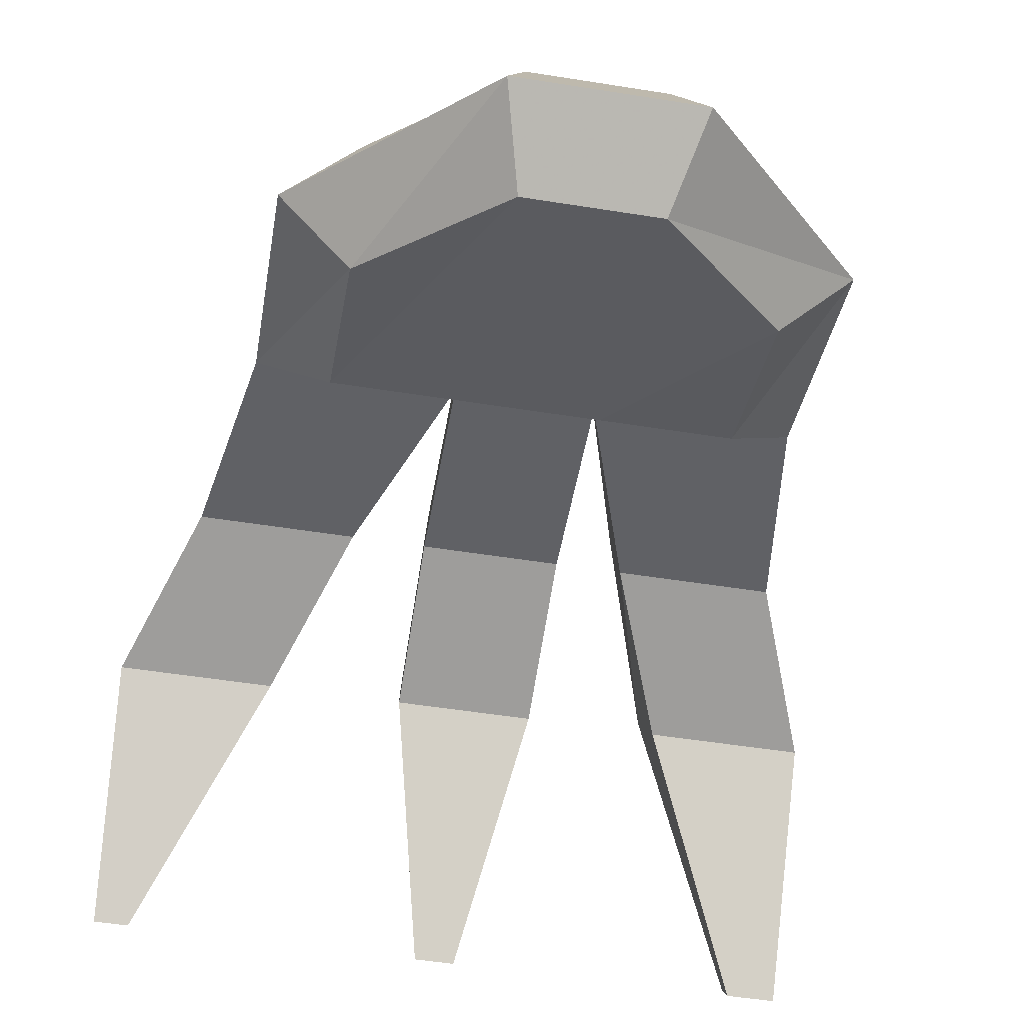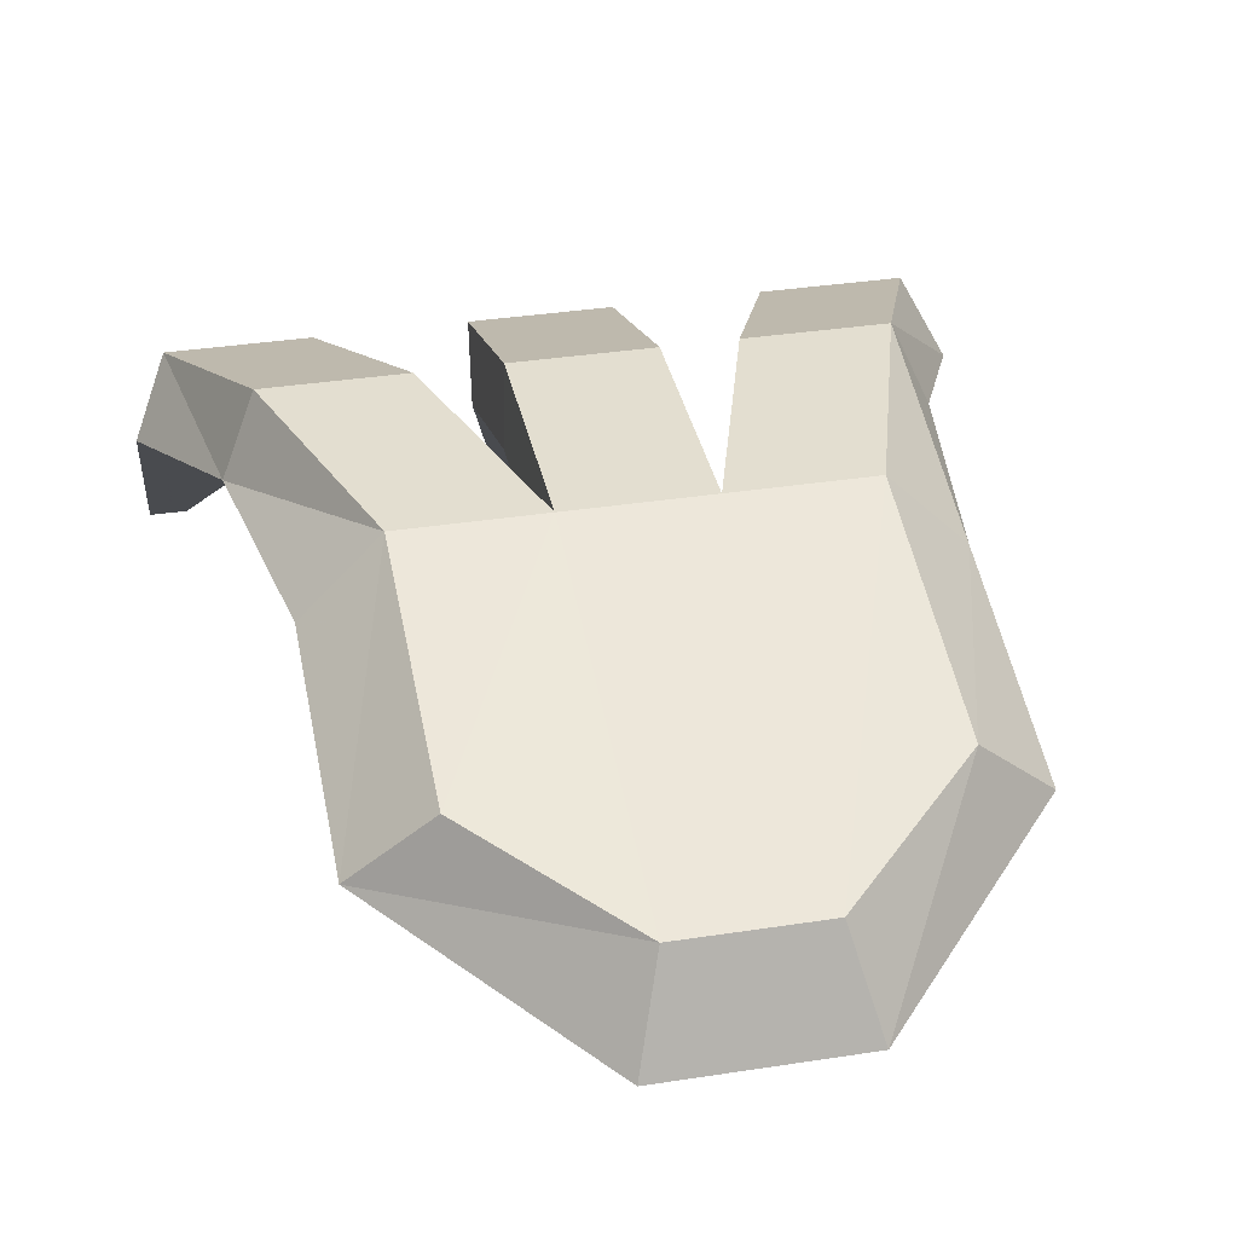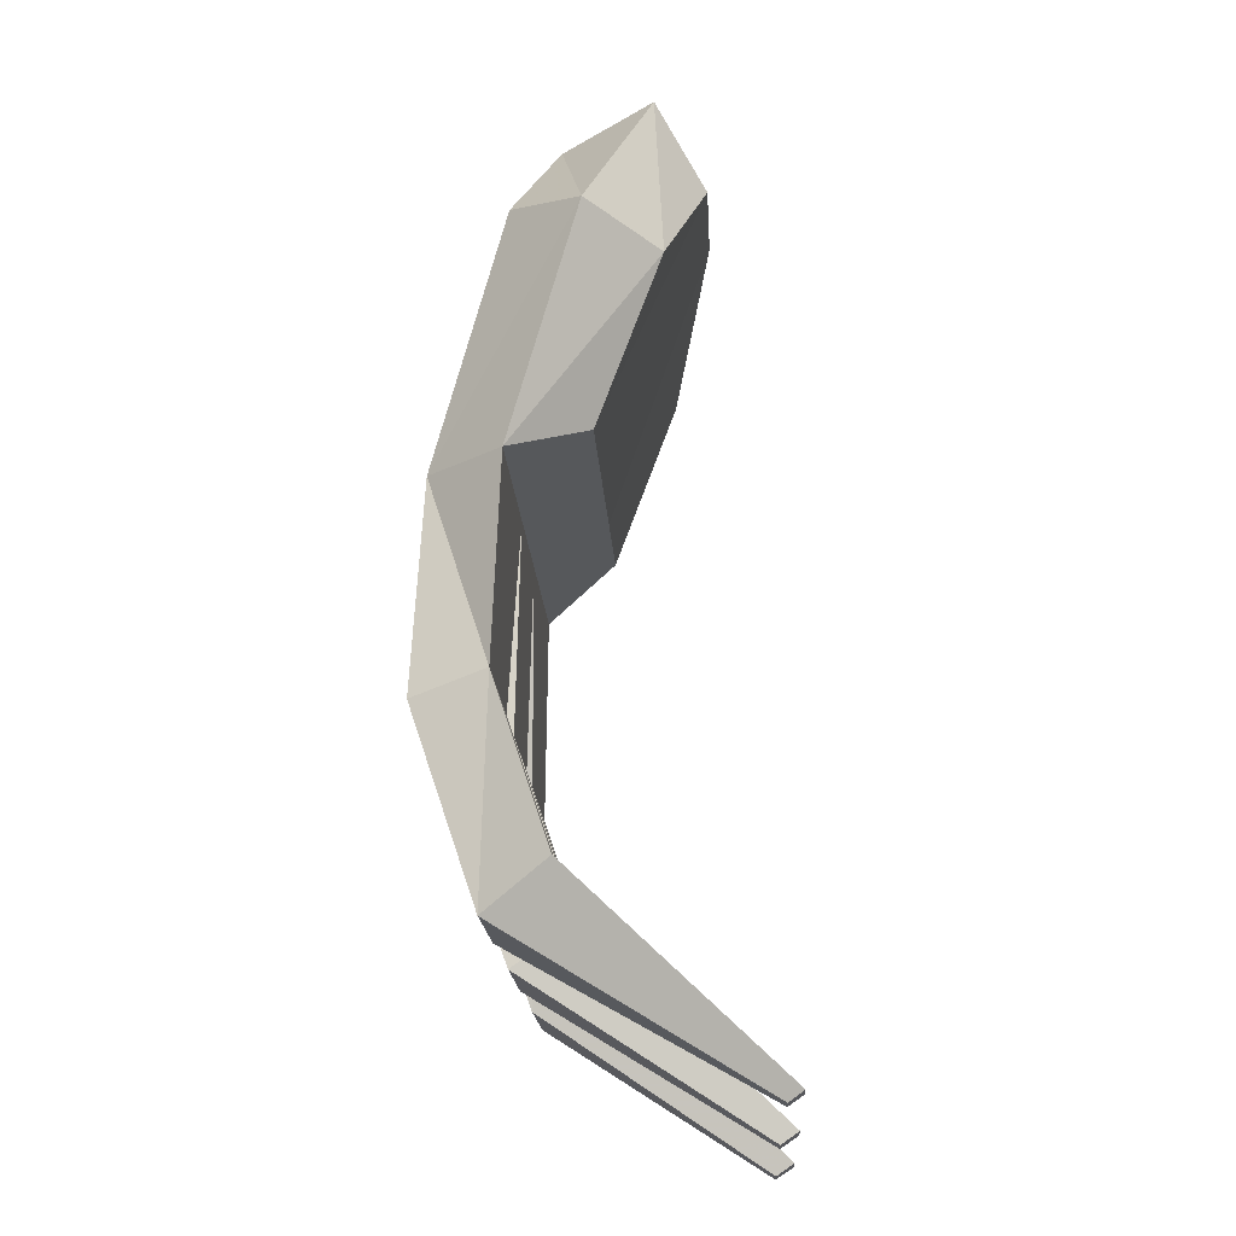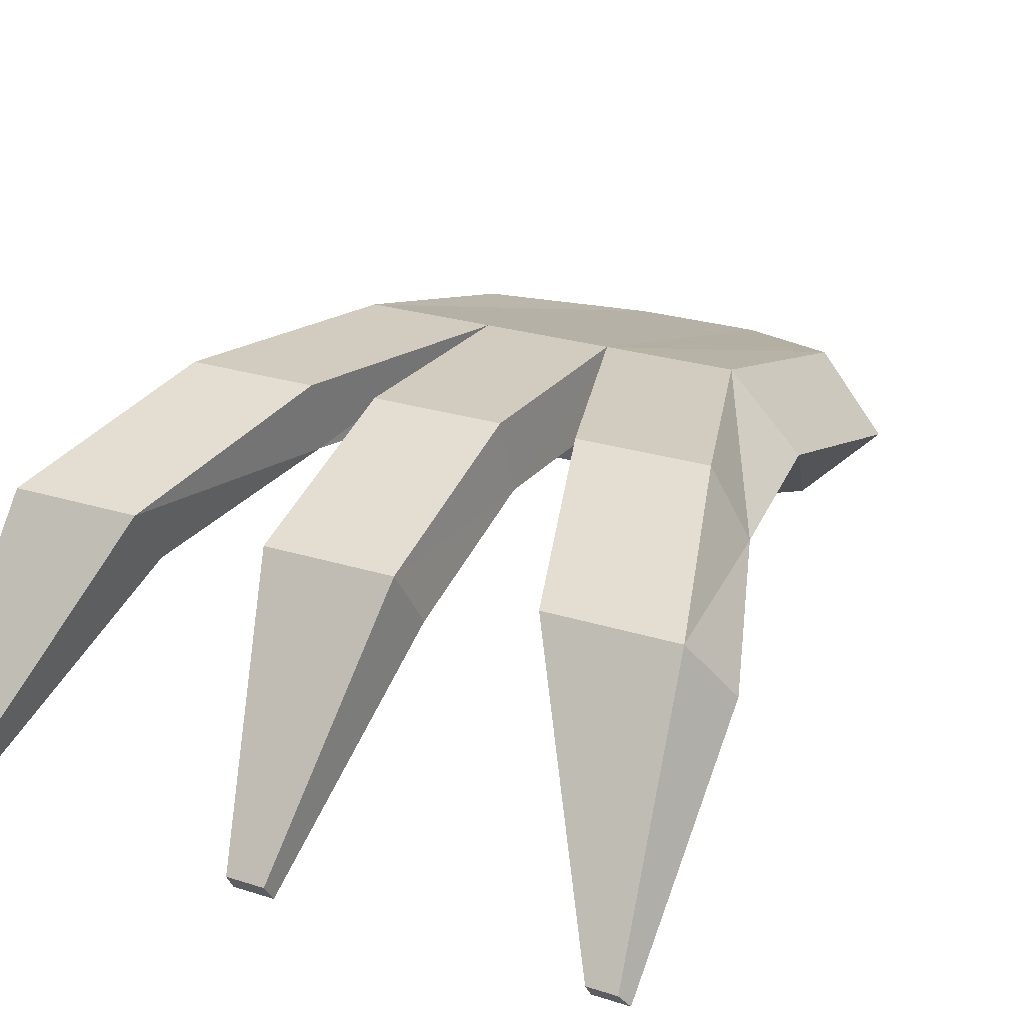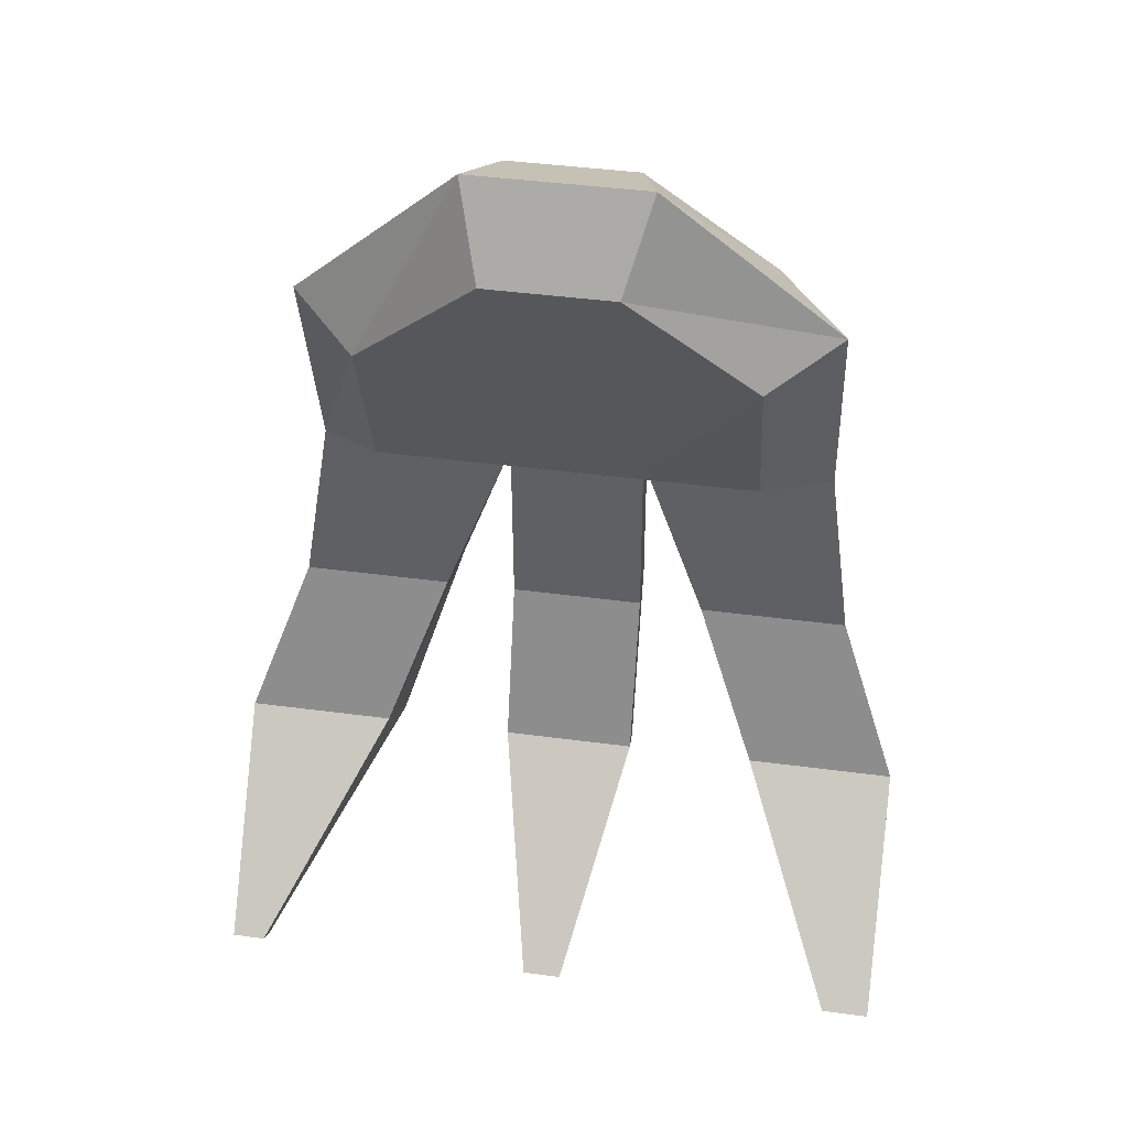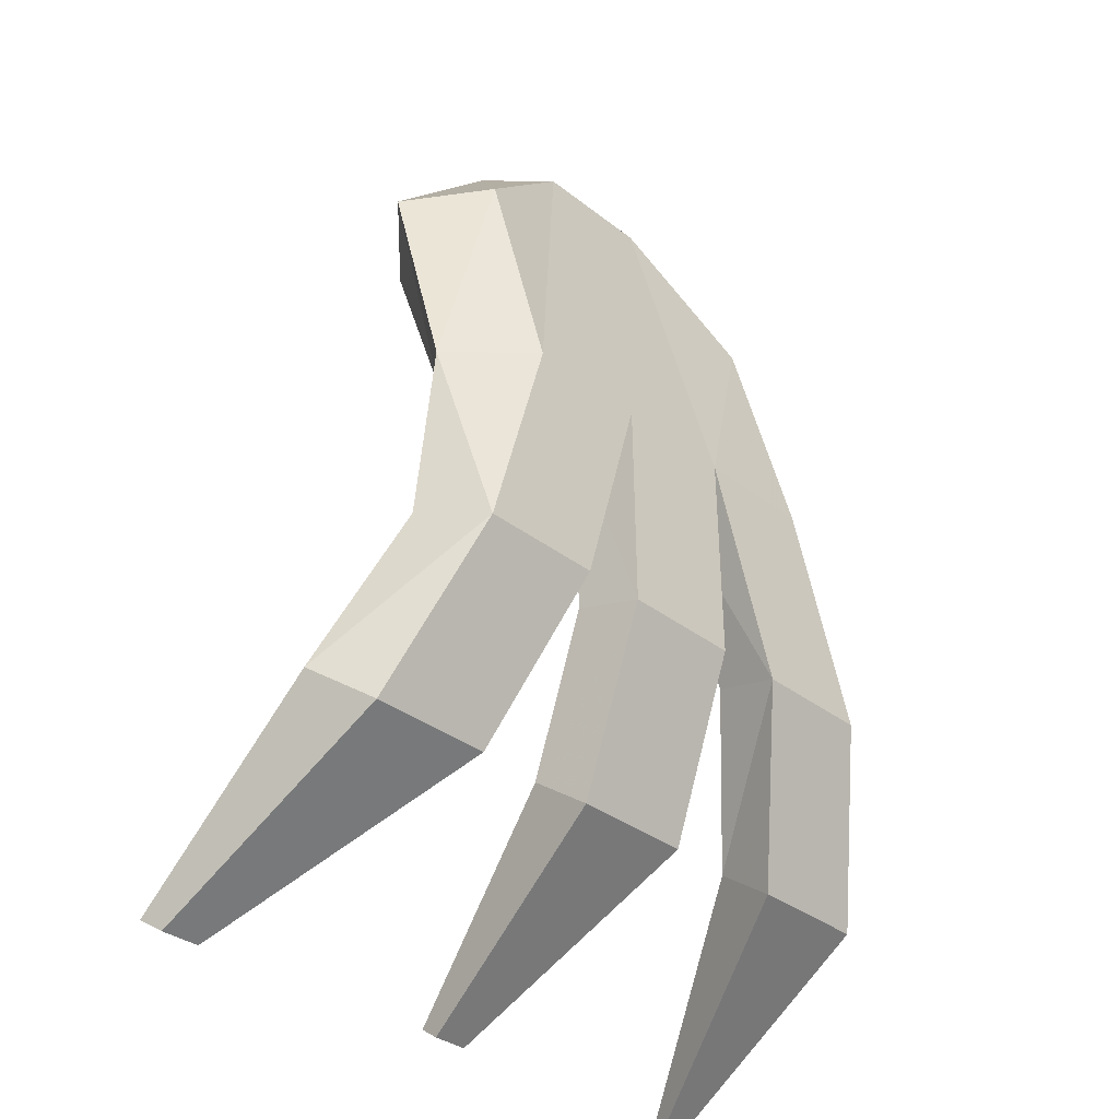
<metadata>
{"format":"obj","ext":"obj","renderer":"f3d","projection":"perspective","resolution":1024,"background":"white","views":[{"elev":-51.8,"azim":-9.8,"up":"+Y"},{"elev":35.1,"azim":-11.7,"up":"+Y"},{"elev":-16.7,"azim":-87.2,"up":"+Z"},{"elev":24.8,"azim":-152.6,"up":"+Y"},{"elev":42.7,"azim":9.0,"up":"+Z"},{"elev":-33.2,"azim":132.9,"up":"+Z"}]}
</metadata>
<code>
v 1 -0.3773 -0.7898
v 1 -0.7014 0.08249
v -1 -0.7014 0.08249
v -1 -0.3773 -0.7898
v 1 0.3773 -1
v 1 0.01823 0.3095
v -1 0.01823 0.3095
v -1 0.3773 -1
v 1.369 -0 -1
v 1.369 -0.3416 0.196
v -1.369 -0.3416 0.196
v -1.369 -0 -1
v 0.3333 -0.3773 -0.7898
v -0.3333 -0.3773 -0.7898
v 0.3333 -0.8971 0.7027
v -0.3333 -0.8971 0.7027
v 0.3333 0.3773 -1
v -0.3333 0.3773 -1
v 0.3333 -0.1774 0.9297
v -0.3333 -0.1774 0.9297
v -0.4563 -0.6396 1.141
v 0.4563 -0.6396 1.141
v -0.3579 -0 -1
v 0.3579 -0 -1
v -0.7413 0.02614 -2.051
v -1.546 0.02614 -2.051
v -1.383 0.3923 -2.142
v -0.7167 0.3923 -2.142
v 0.3579 0.02614 -2.051
v -0.3579 0.02614 -2.051
v -0.3333 0.3923 -2.142
v 0.3333 0.3923 -2.142
v 1.509 0.02614 -2.051
v 0.7044 0.02614 -2.051
v 0.6798 0.3923 -2.142
v 1.346 0.3923 -2.142
v 1.692 0.04342 -3.134
v 1.855 -0.267 -2.919
v 1.026 0.04342 -3.134
v 1.05 -0.267 -2.919
v 0.3579 -0.267 -2.919
v 0.3333 0.04342 -3.134
v -0.3333 0.04342 -3.134
v -0.3579 -0.267 -2.919
v -1.036 0.04342 -3.134
v -1.061 -0.267 -2.919
v -1.703 0.04342 -3.134
v -1.866 -0.267 -2.919
v -1.642 -1.256 -3.845
v -1.822 -1.256 -3.845
v -1.785 -1.187 -3.893
v -1.637 -1.187 -3.893
v -0.104 -1.266 -3.838
v 0.104 -1.266 -3.838
v -0.09689 -1.176 -3.9
v 0.0969 -1.176 -3.9
v 1.866 -1.27 -3.835
v 1.611 -1.27 -3.835
v 1.604 -1.172 -3.903
v 1.815 -1.172 -3.903
f 1 9 10 2
f 9 5 6 10
f 3 11 12 4
f 11 7 8 12
f 13 1 2 15
f 15 16 14 13
f 16 3 4 14
f 5 17 19 6
f 17 18 20 19
f 18 8 7 20
f 10 22 15 2
f 22 21 16 15
f 21 11 3 16
f 6 19 22 10
f 19 20 21 22
f 20 7 11 21
f 1 13 24 9
f 13 14 23 24
f 14 4 12 23
f 12 26 25 23
f 8 27 26 12
f 18 28 27 8
f 23 25 28 18
f 23 30 29 24
f 18 31 30 23
f 17 32 31 18
f 24 29 32 17
f 24 34 33 9
f 17 35 34 24
f 5 36 35 17
f 9 33 36 5
f 36 33 38 37
f 35 36 37 39
f 34 35 39 40
f 33 34 40 38
f 32 29 41 42
f 31 32 42 43
f 30 31 43 44
f 29 30 44 41
f 28 25 46 45
f 27 28 45 47
f 26 27 47 48
f 25 26 48 46
f 46 48 50 49
f 48 47 51 50
f 47 45 52 51
f 45 46 49 52
f 41 44 53 54
f 44 43 55 53
f 43 42 56 55
f 42 41 54 56
f 38 40 58 57
f 40 39 59 58
f 39 37 60 59
f 37 38 57 60
f 49 50 51 52
f 54 53 55 56
f 57 58 59 60

</code>
